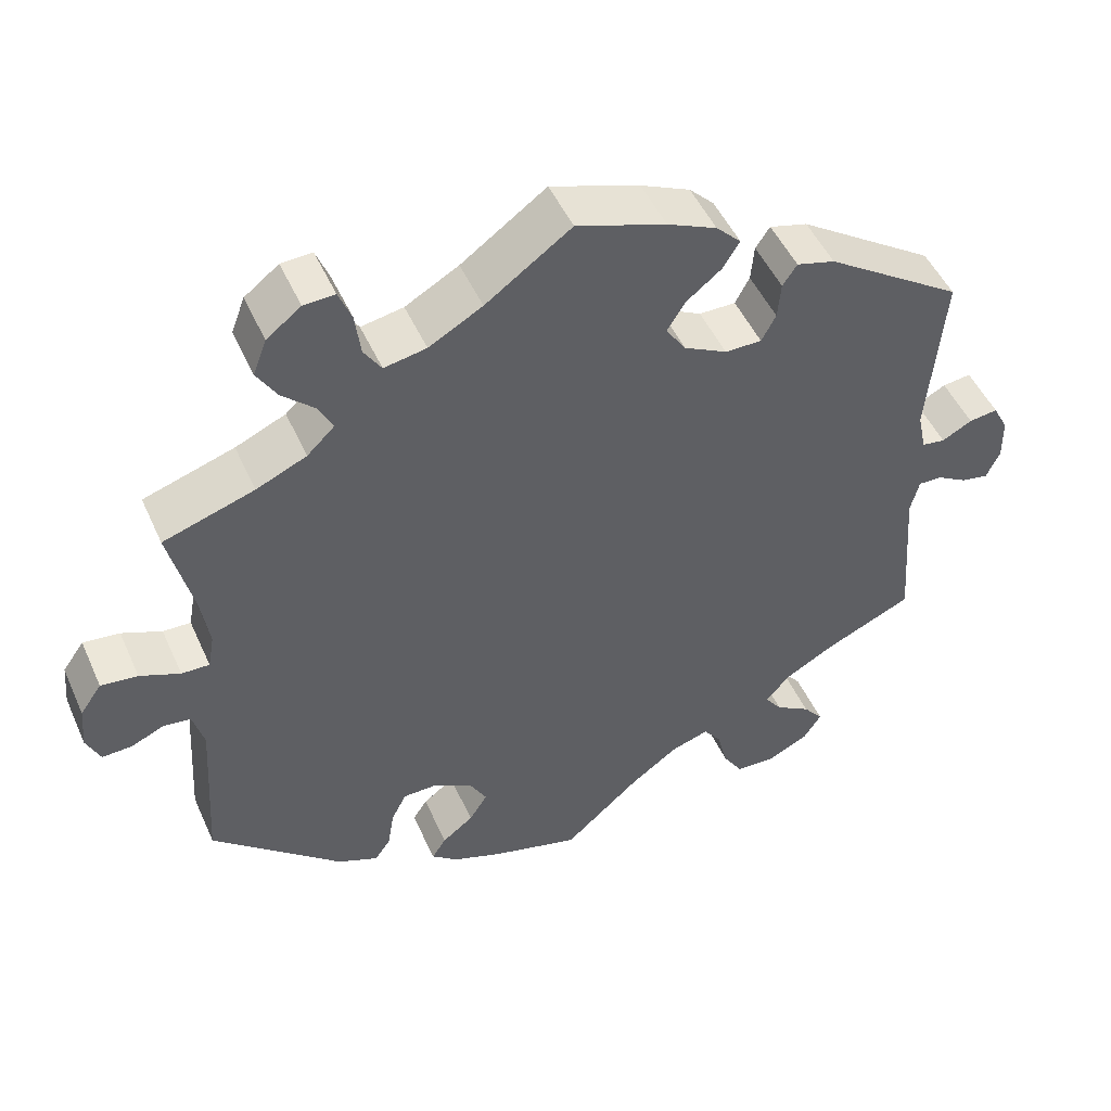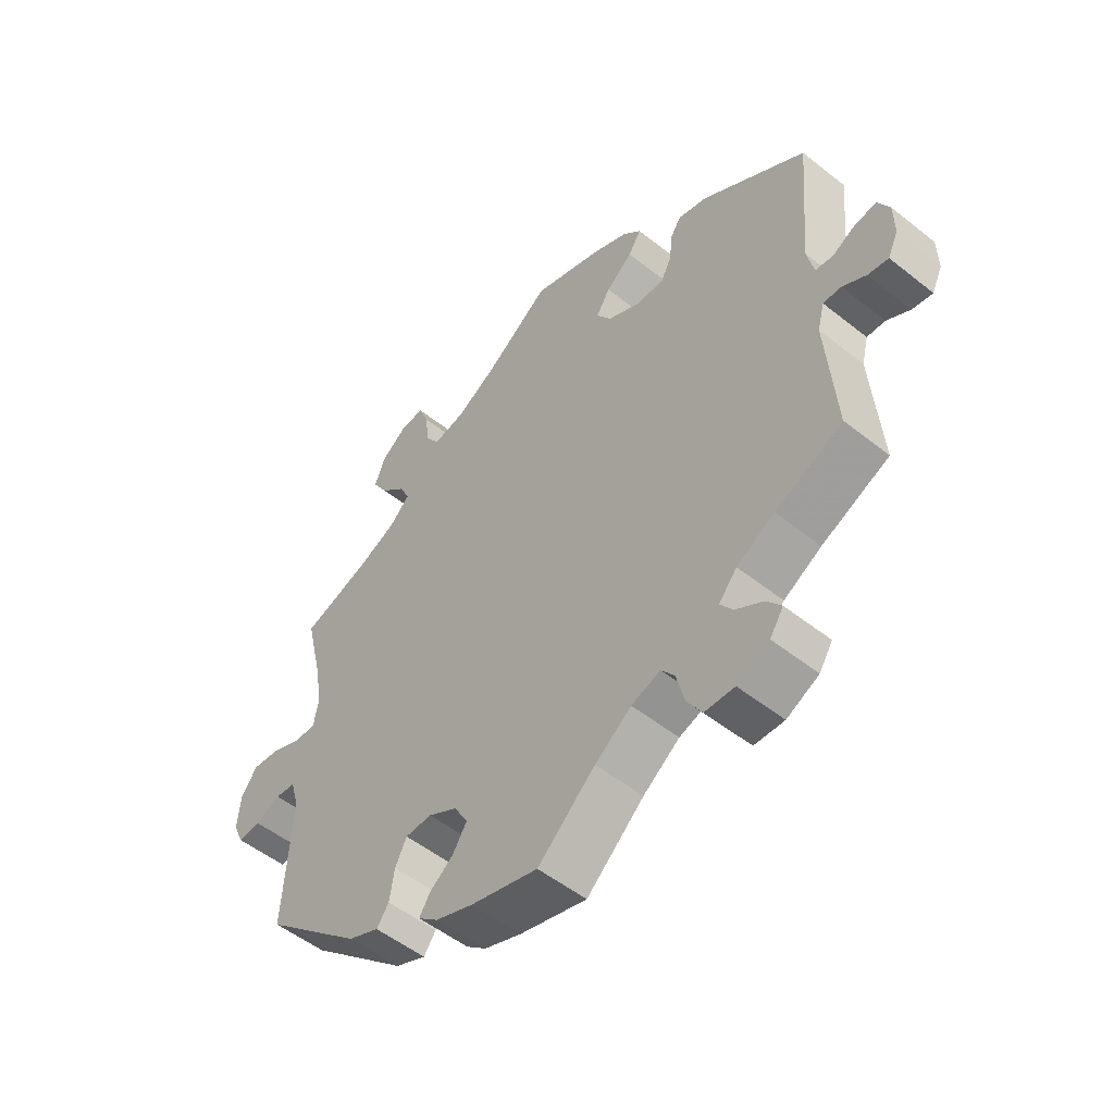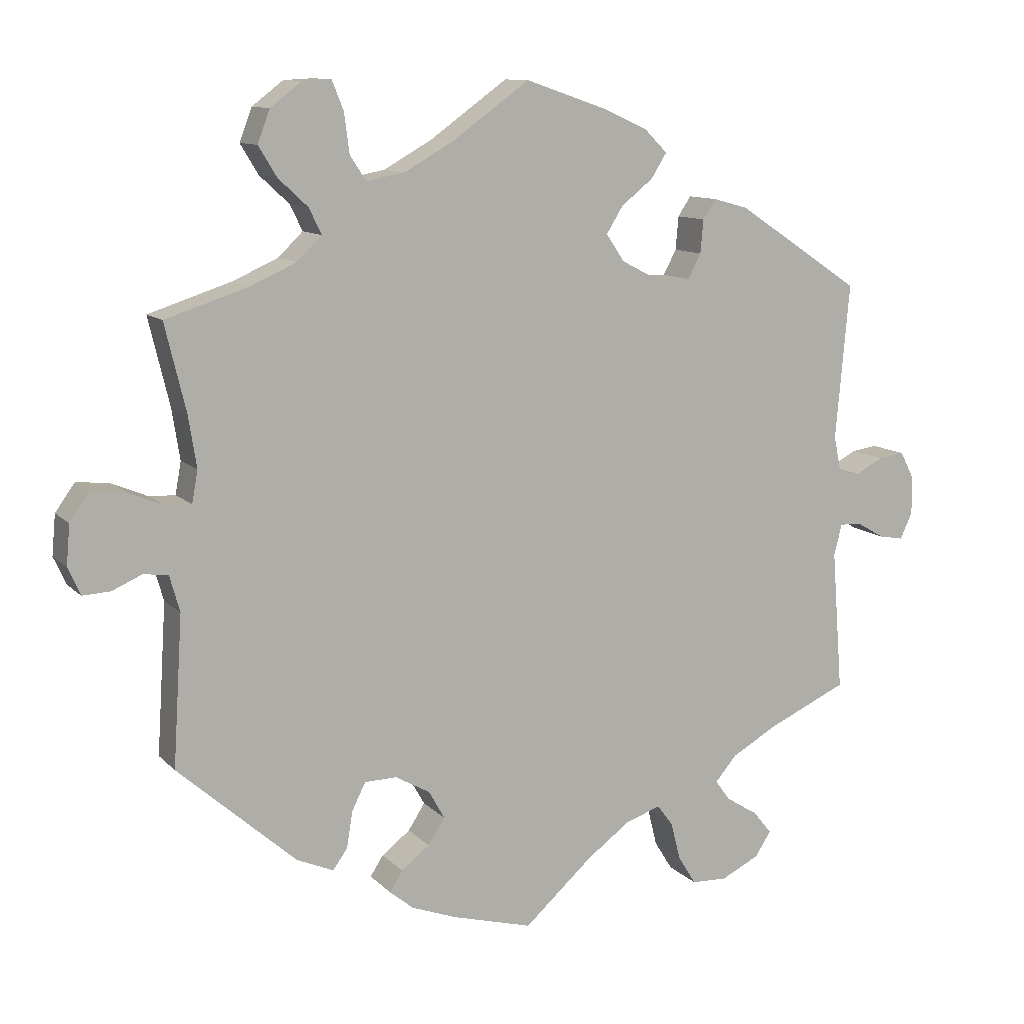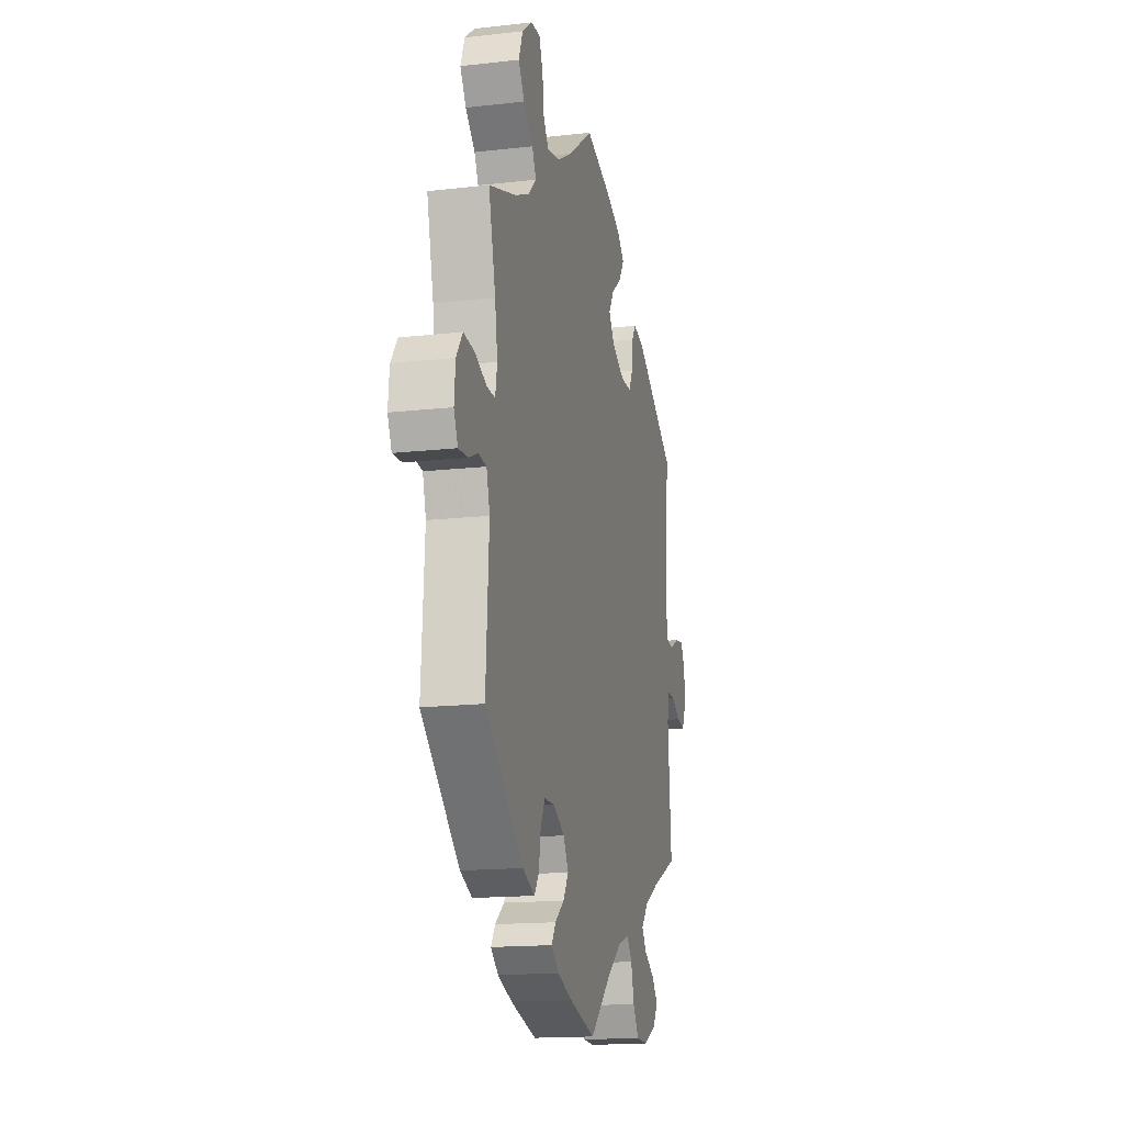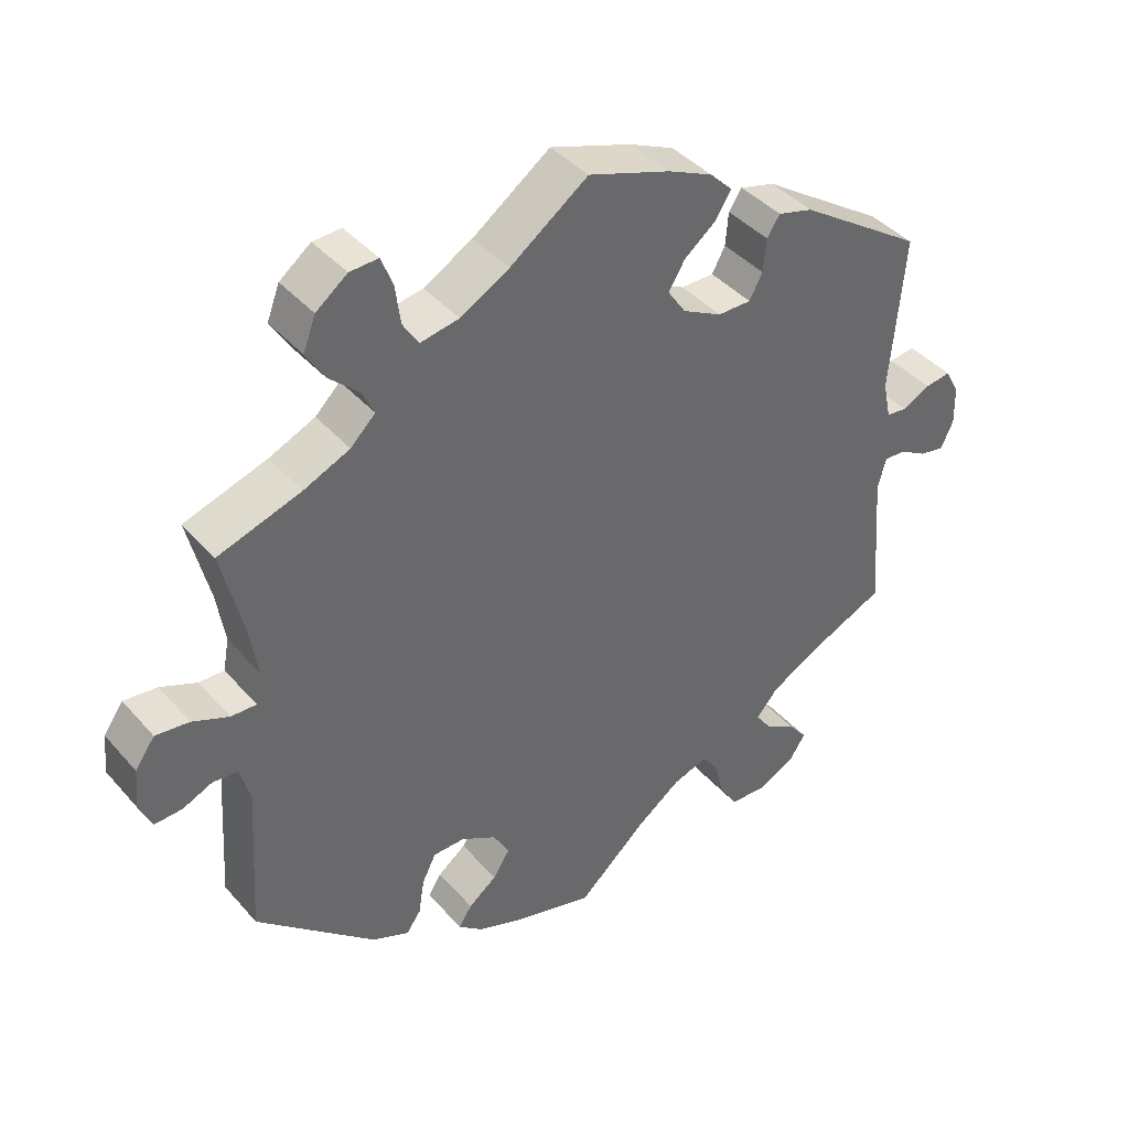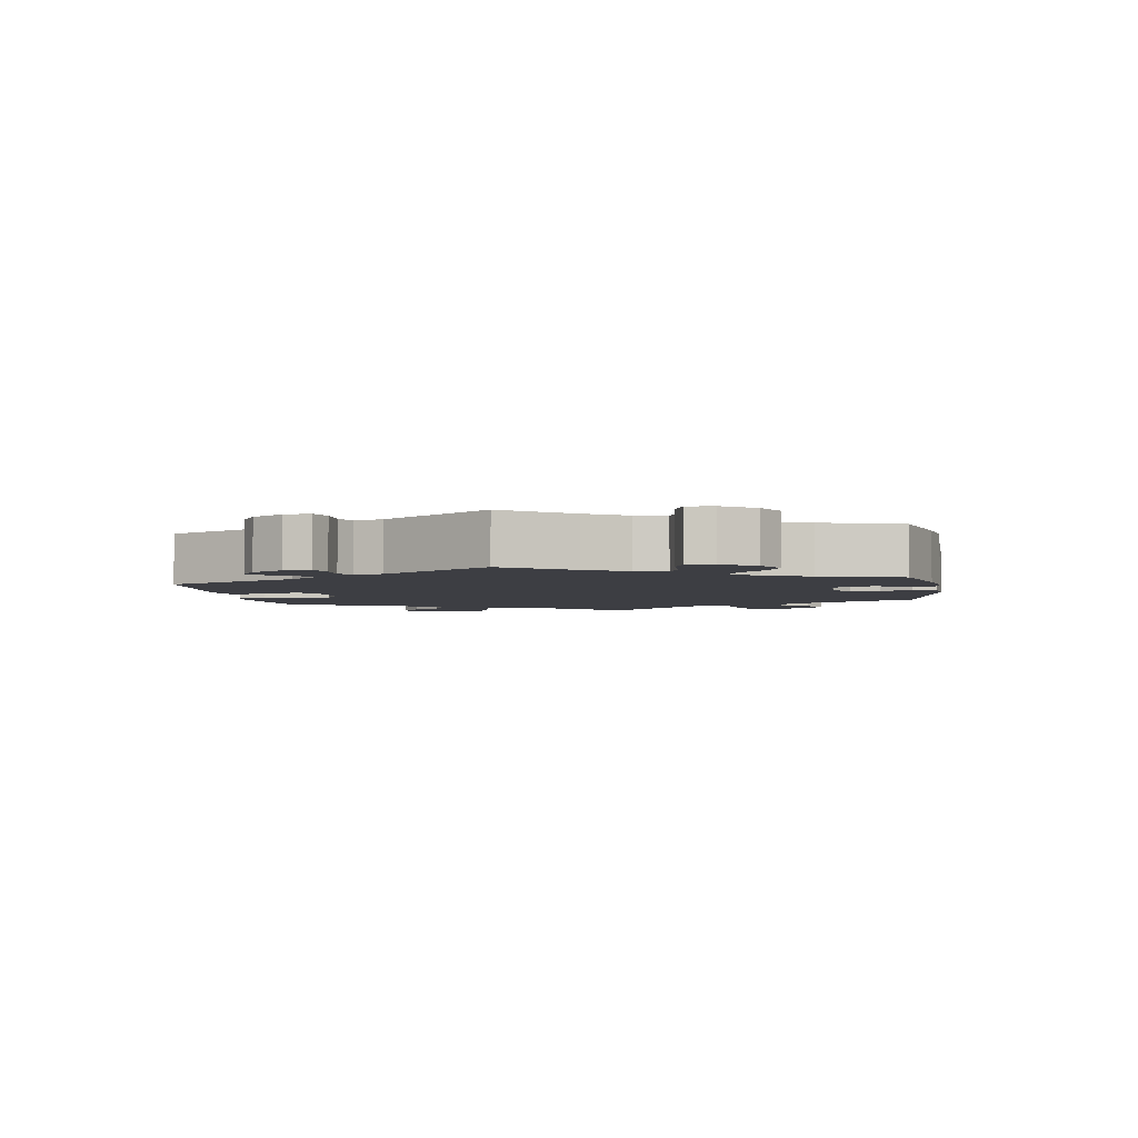
<metadata>
{"format":"obj","ext":"obj","renderer":"f3d","projection":"perspective","resolution":1024,"background":"white","views":[{"elev":49.2,"azim":-23.6,"up":"+Z"},{"elev":-52.2,"azim":49.4,"up":"+Z"},{"elev":10.9,"azim":-25.0,"up":"+Z"},{"elev":-15.9,"azim":-76.7,"up":"+Z"},{"elev":40.7,"azim":-36.9,"up":"+Z"},{"elev":-3.7,"azim":129.1,"up":"+Y"}]}
</metadata>
<code>
v -0.11 0.07 -0.548
v -0.172 0.07 -0.525
v -0.205 0.07 -0.498
v -0.187 0.07 -0.47
v -0.148 0.07 -0.44
v -0.125 0.07 -0.404
v -0.147 0.07 -0.365
v -0.195 0.07 -0.338
v -0.239 0.07 -0.339
v -0.258 0.07 -0.377
v -0.266 0.07 -0.427
v -0.286 0.07 -0.455
v -0.337 0.07 -0.433
v -0.5 0.07 -0.289
v -0.487 0.07 -0.083
v -0.501 0.07 -0.033
v -0.535 0.07 -0.029
v -0.576 0.07 -0.047
v -0.614 0.07 -0.049
v -0.631 0.07 -0.011
v -0.626 0.07 0.044
v -0.599 0.07 0.082
v -0.553 0.07 0.077
v -0.503 0.07 0.056
v -0.468 0.07 0.055
v -0.46 0.07 0.099
v -0.471 0.07 0.169
v -0.5 0.07 0.289
v -0.386 0.07 0.326
v -0.323 0.07 0.354
v -0.289 0.07 0.387
v -0.306 0.07 0.422
v -0.347 0.07 0.46
v -0.372 0.07 0.501
v -0.355 0.07 0.546
v -0.312 0.07 0.579
v -0.273 0.07 0.581
v -0.257 0.07 0.541
v -0.25 0.07 0.487
v -0.228 0.07 0.453
v -0.175 0.07 0.463
v -0.108 0.07 0.501
v -0.001 0.07 0.578
v 0.111 0.07 0.54
v 0.173 0.07 0.512
v 0.204 0.07 0.481
v 0.183 0.07 0.447
v 0.139 0.07 0.412
v 0.116 0.07 0.375
v 0.141 0.07 0.338
v 0.195 0.07 0.31
v 0.241 0.07 0.31
v 0.259 0.07 0.344
v 0.263 0.07 0.39
v 0.281 0.07 0.417
v 0.329 0.07 0.404
v 0.501 0.07 0.29
v 0.482 0.07 0.075
v 0.493 0.07 0.024
v 0.522 0.07 0.02
v 0.56 0.07 0.04
v 0.596 0.07 0.045
v 0.615 0.07 0.009
v 0.616 0.07 -0.045
v 0.599 0.07 -0.081
v 0.565 0.07 -0.075
v 0.527 0.07 -0.053
v 0.497 0.07 -0.052
v 0.486 0.07 -0.095
v 0.501 0.07 -0.289
v 0.39 0.07 -0.339
v 0.328 0.07 -0.374
v 0.298 0.07 -0.409
v 0.319 0.07 -0.438
v 0.363 0.07 -0.465
v 0.388 0.07 -0.496
v 0.366 0.07 -0.53
v 0.313 0.07 -0.556
v 0.264 0.07 -0.554
v 0.239 0.07 -0.514
v 0.226 0.07 -0.462
v 0.204 0.07 -0.433
v 0.156 0.07 -0.449
v 0.096 0.07 -0.493
v 0.001 0.07 -0.578
v -0.11 0 -0.548
v -0.172 0 -0.525
v -0.205 0 -0.498
v -0.187 0 -0.47
v -0.148 0 -0.44
v -0.125 0 -0.404
v -0.147 0 -0.365
v -0.195 0 -0.338
v -0.239 0 -0.339
v -0.258 0 -0.377
v -0.266 0 -0.427
v -0.286 0 -0.455
v -0.337 0 -0.433
v -0.5 0 -0.289
v -0.487 0 -0.083
v -0.501 0 -0.033
v -0.535 0 -0.029
v -0.576 0 -0.047
v -0.614 0 -0.049
v -0.631 0 -0.011
v -0.626 0 0.044
v -0.599 0 0.082
v -0.553 0 0.077
v -0.503 0 0.056
v -0.468 0 0.055
v -0.46 0 0.099
v -0.471 0 0.169
v -0.5 0 0.289
v -0.386 0 0.326
v -0.323 0 0.354
v -0.289 0 0.387
v -0.306 0 0.422
v -0.347 0 0.46
v -0.372 0 0.501
v -0.355 0 0.546
v -0.312 0 0.579
v -0.273 0 0.581
v -0.257 0 0.541
v -0.25 0 0.487
v -0.228 0 0.453
v -0.175 0 0.463
v -0.108 0 0.501
v -0.001 0 0.578
v 0.111 0 0.54
v 0.173 0 0.512
v 0.204 0 0.481
v 0.183 0 0.447
v 0.139 0 0.412
v 0.116 0 0.375
v 0.141 0 0.338
v 0.195 0 0.31
v 0.241 0 0.31
v 0.259 0 0.344
v 0.263 0 0.39
v 0.281 0 0.417
v 0.329 0 0.404
v 0.501 0 0.29
v 0.482 0 0.075
v 0.493 0 0.024
v 0.522 0 0.02
v 0.56 0 0.04
v 0.596 0 0.045
v 0.615 0 0.009
v 0.616 0 -0.045
v 0.599 0 -0.081
v 0.565 0 -0.075
v 0.527 0 -0.053
v 0.497 0 -0.052
v 0.486 0 -0.095
v 0.501 0 -0.289
v 0.39 0 -0.339
v 0.328 0 -0.374
v 0.298 0 -0.409
v 0.319 0 -0.438
v 0.363 0 -0.465
v 0.388 0 -0.496
v 0.366 0 -0.53
v 0.313 0 -0.556
v 0.264 0 -0.554
v 0.239 0 -0.514
v 0.226 0 -0.462
v 0.204 0 -0.433
v 0.156 0 -0.449
v 0.096 0 -0.493
v 0.001 0 -0.578
f 84 85 1 2
f 83 84 2 3
f 82 83 3 4
f 78 79 80 81
f 78 81 82
f 77 78 82
f 74 75 76 77
f 73 74 77 82
f 72 73 82 4
f 69 70 71
f 68 69 71 72
f 64 65 66 67
f 64 67 68
f 63 64 68
f 60 61 62 63
f 60 63 68
f 59 60 68 72
f 55 56 57 58
f 53 54 55 58
f 52 53 58 59
f 51 52 59 72
f 45 46 47 48
f 45 48 49
f 42 43 44 45
f 41 42 45 49
f 40 41 49 50
f 36 37 38 39
f 36 39 40
f 35 36 40
f 32 33 34 35
f 31 32 35 40
f 27 28 29
f 26 27 29 30
f 25 26 30 31
f 21 22 23 24
f 21 24 25
f 20 21 25
f 17 18 19 20
f 16 17 20 25
f 15 16 25 31
f 10 11 12 13
f 9 10 13 14
f 8 9 14 15
f 72 4 5
f 72 5 6
f 51 72 6 7
f 31 40 50 51
f 15 31 51
f 7 8 15 51
f 87 86 170 169
f 88 87 169 168
f 89 88 168 167
f 166 165 164 163
f 167 166 163
f 167 163 162
f 162 161 160 159
f 167 162 159 158
f 89 167 158 157
f 156 155 154
f 157 156 154 153
f 152 151 150 149
f 153 152 149
f 153 149 148
f 148 147 146 145
f 153 148 145
f 157 153 145 144
f 143 142 141 140
f 143 140 139 138
f 144 143 138 137
f 157 144 137 136
f 133 132 131 130
f 134 133 130
f 130 129 128 127
f 134 130 127 126
f 135 134 126 125
f 124 123 122 121
f 125 124 121
f 125 121 120
f 120 119 118 117
f 125 120 117 116
f 114 113 112
f 115 114 112 111
f 116 115 111 110
f 109 108 107 106
f 110 109 106
f 110 106 105
f 105 104 103 102
f 110 105 102 101
f 116 110 101 100
f 98 97 96 95
f 99 98 95 94
f 100 99 94 93
f 90 89 157
f 91 90 157
f 92 91 157 136
f 136 135 125 116
f 136 116 100
f 136 100 93 92
f 1 86 87 2
f 2 87 88 3
f 3 88 89 4
f 4 89 90 5
f 5 90 91 6
f 6 91 92 7
f 7 92 93 8
f 8 93 94 9
f 9 94 95 10
f 10 95 96 11
f 11 96 97 12
f 12 97 98 13
f 13 98 99 14
f 14 99 100 15
f 15 100 101 16
f 16 101 102 17
f 17 102 103 18
f 18 103 104 19
f 19 104 105 20
f 20 105 106 21
f 21 106 107 22
f 22 107 108 23
f 23 108 109 24
f 24 109 110 25
f 25 110 111 26
f 26 111 112 27
f 27 112 113 28
f 28 113 114 29
f 29 114 115 30
f 30 115 116 31
f 31 116 117 32
f 32 117 118 33
f 33 118 119 34
f 34 119 120 35
f 35 120 121 36
f 36 121 122 37
f 37 122 123 38
f 38 123 124 39
f 39 124 125 40
f 40 125 126 41
f 41 126 127 42
f 42 127 128 43
f 43 128 129 44
f 44 129 130 45
f 45 130 131 46
f 46 131 132 47
f 47 132 133 48
f 48 133 134 49
f 49 134 135 50
f 50 135 136 51
f 51 136 137 52
f 52 137 138 53
f 53 138 139 54
f 54 139 140 55
f 55 140 141 56
f 56 141 142 57
f 57 142 143 58
f 58 143 144 59
f 59 144 145 60
f 60 145 146 61
f 61 146 147 62
f 62 147 148 63
f 63 148 149 64
f 64 149 150 65
f 65 150 151 66
f 66 151 152 67
f 67 152 153 68
f 68 153 154 69
f 69 154 155 70
f 70 155 156 71
f 71 156 157 72
f 72 157 158 73
f 73 158 159 74
f 74 159 160 75
f 75 160 161 76
f 76 161 162 77
f 77 162 163 78
f 78 163 164 79
f 79 164 165 80
f 80 165 166 81
f 81 166 167 82
f 82 167 168 83
f 83 168 169 84
f 84 169 170 85
f 85 170 86 1

</code>
